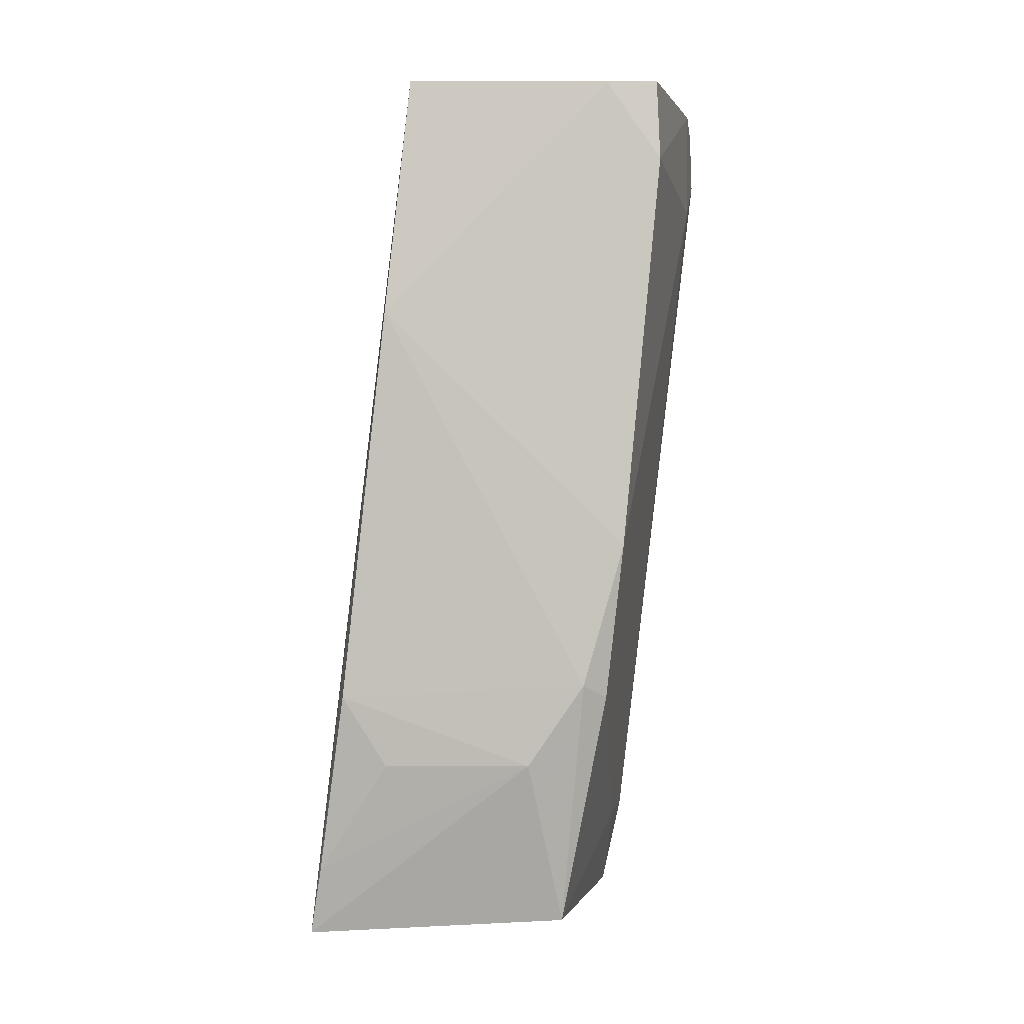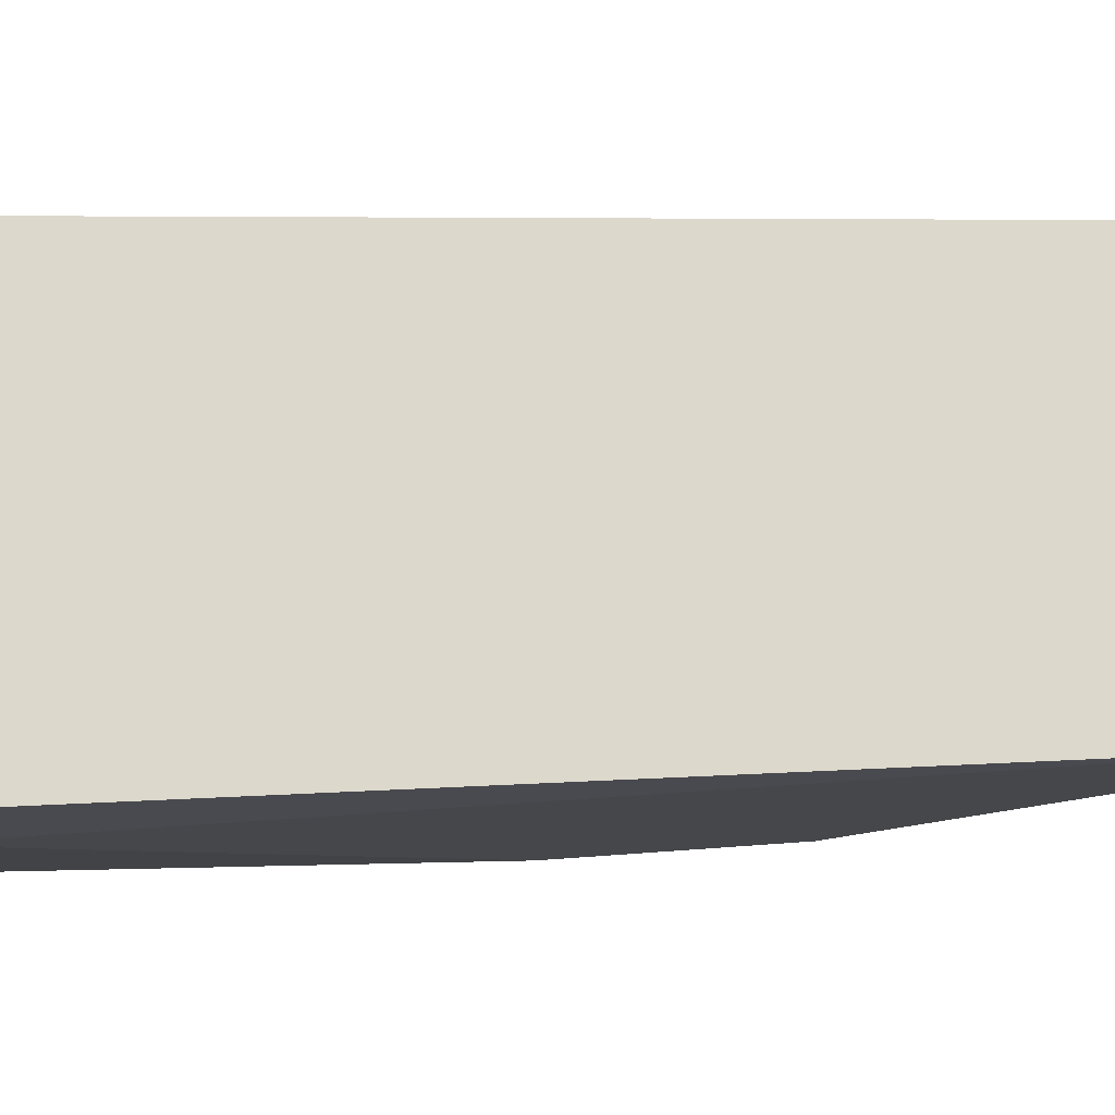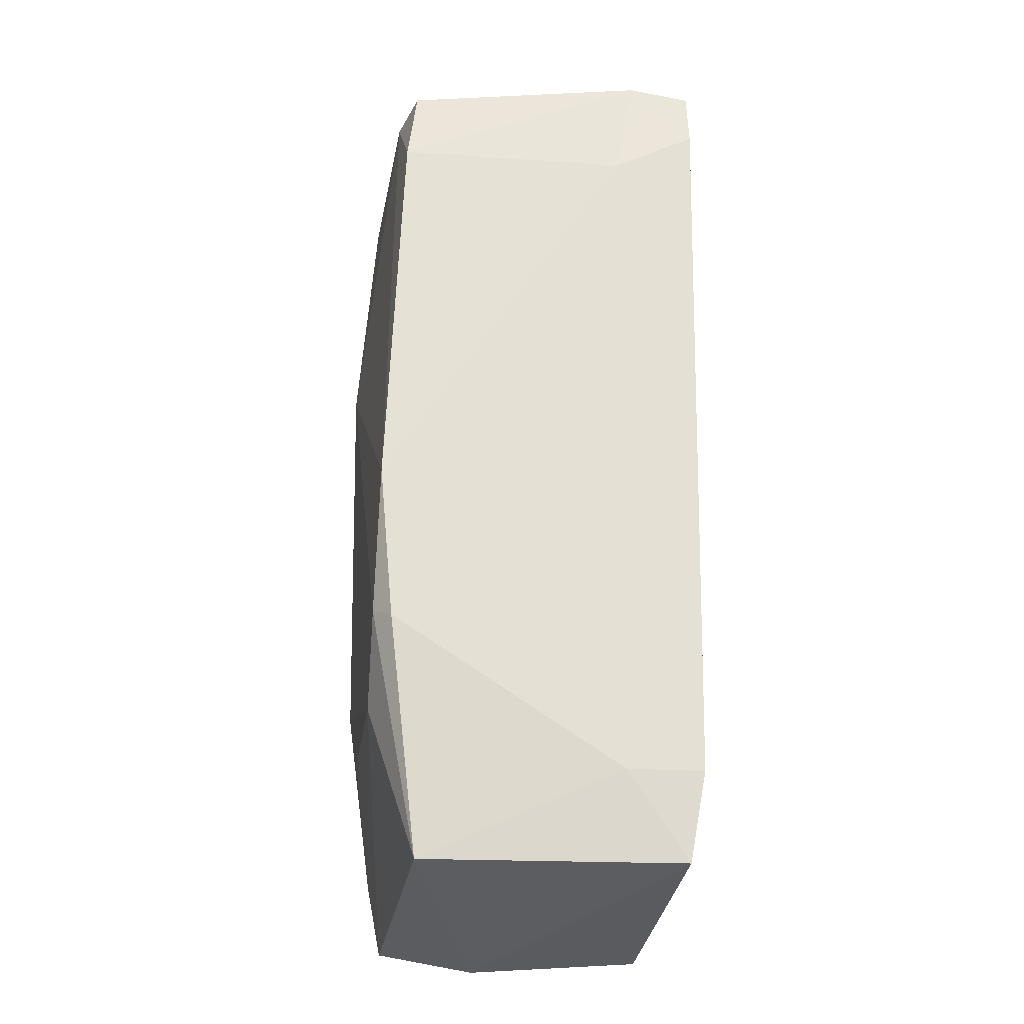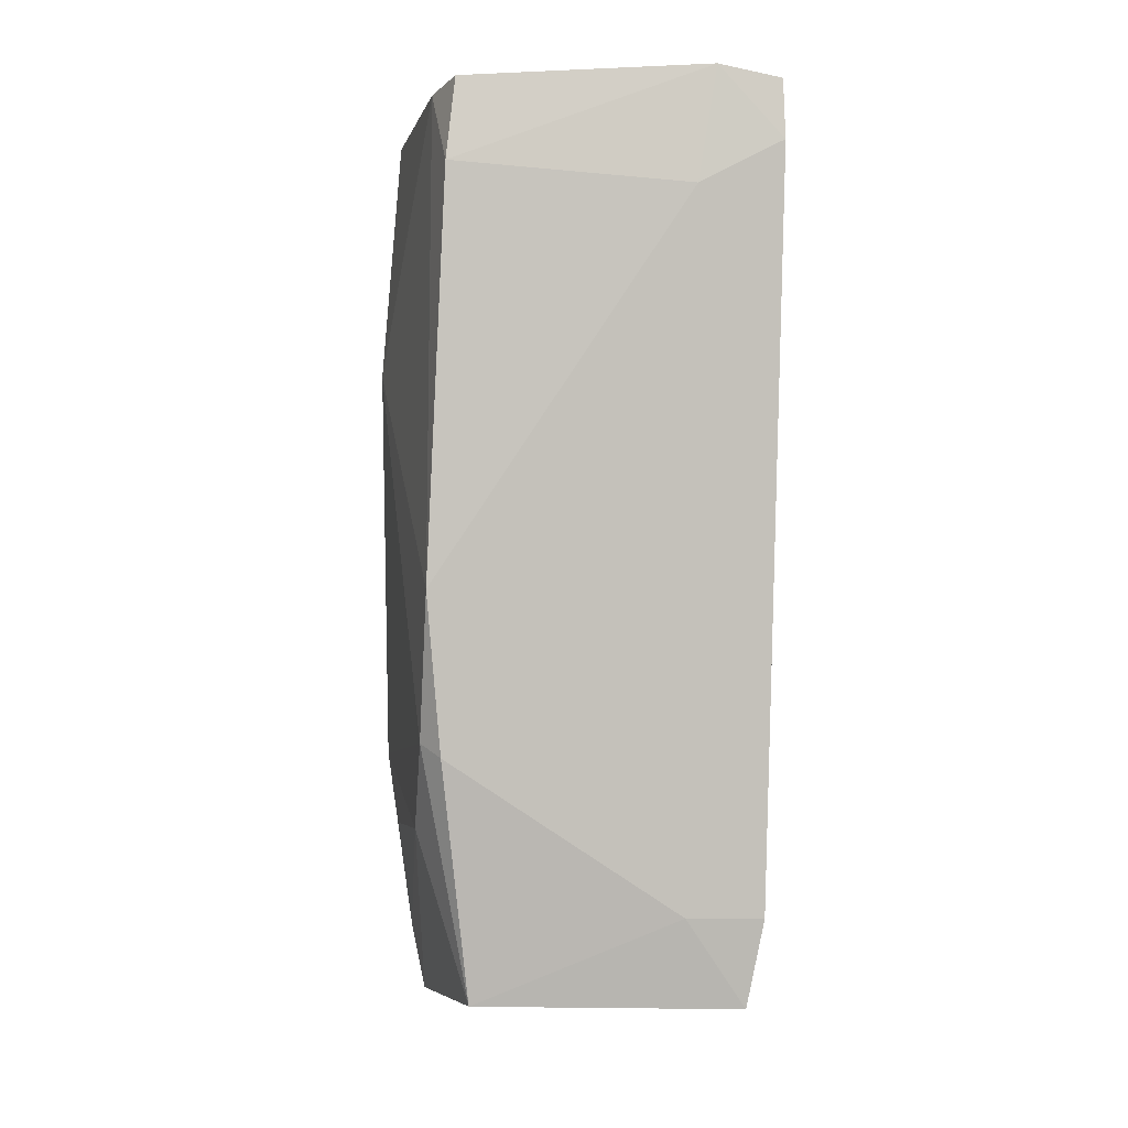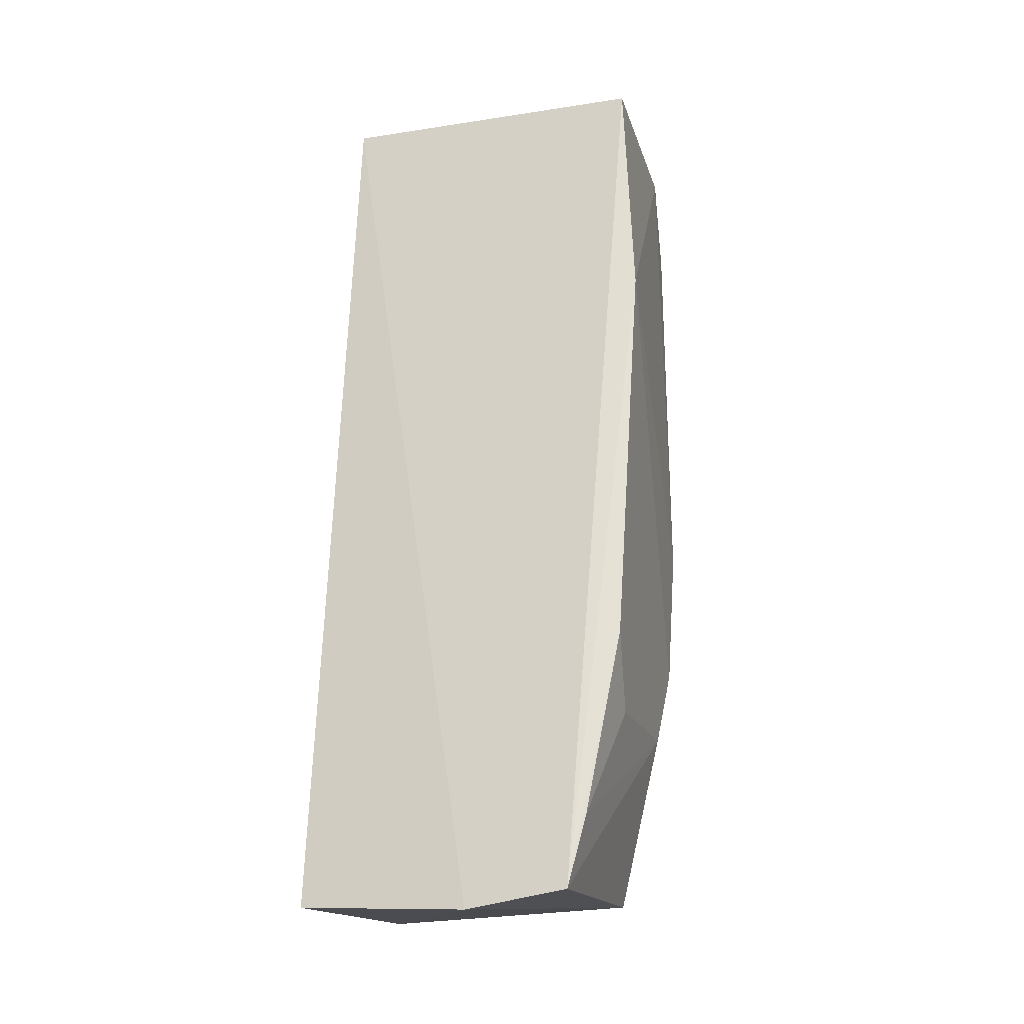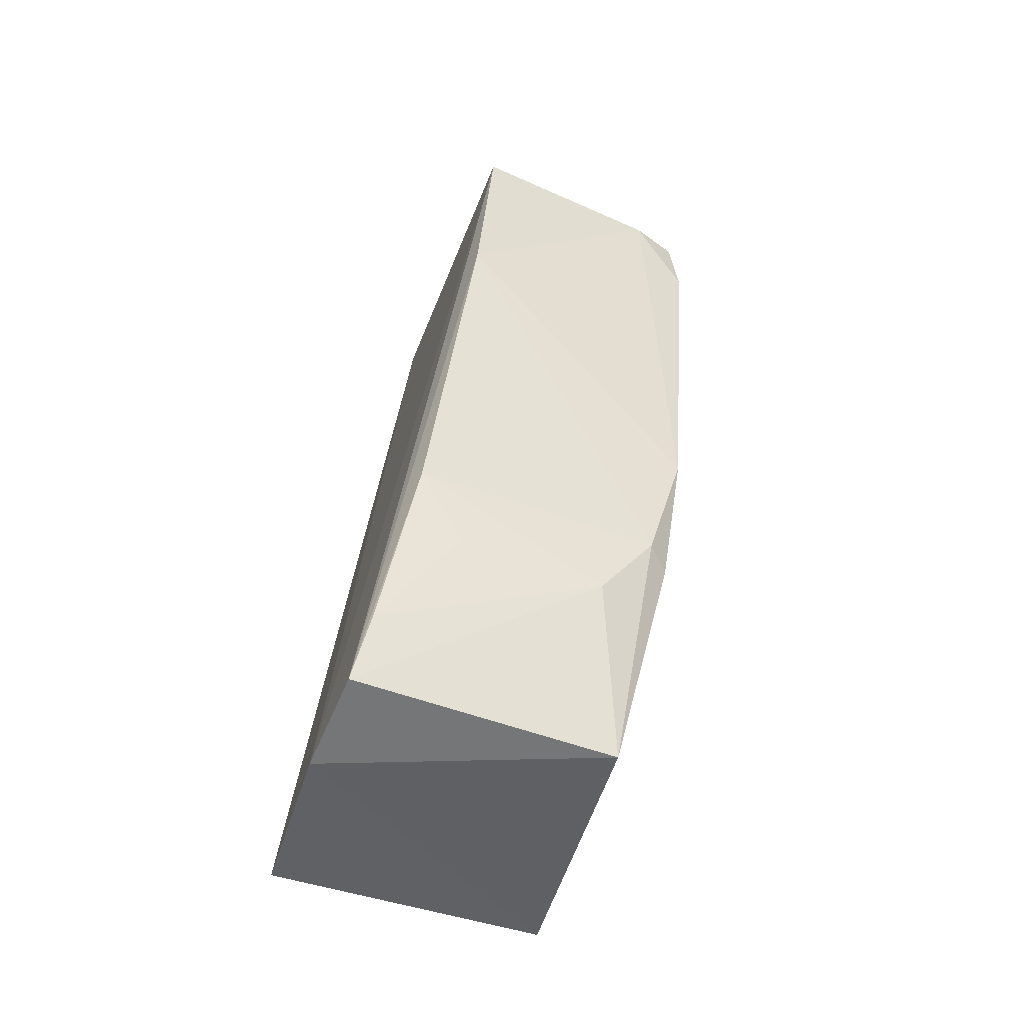
<metadata>
{"format":"obj","ext":"obj","renderer":"f3d","projection":"perspective","resolution":1024,"background":"white","views":[{"elev":-0.4,"azim":93.4,"up":"+Y"},{"elev":-17.5,"azim":-107.1,"up":"+Z"},{"elev":-30.5,"azim":171.0,"up":"+Y"},{"elev":-4.4,"azim":168.7,"up":"+Y"},{"elev":-19.1,"azim":16.2,"up":"+Y"},{"elev":-49.8,"azim":65.7,"up":"+Y"}]}
</metadata>
<code>
v 0.0459 -0.04827 0.0159
v 0.04386 -0.08969 0.02102
v 0.04589 -0.07061 0.00567
v 0.03067 -0.04809 0.001944
v 0.03111 -0.04761 0.01482
v 0.03123 -0.0892 0.006819
v 0.04492 -0.04819 0.004065
v 0.04597 -0.07793 0.01916
v 0.03922 -0.09039 0.0209
v 0.04349 -0.089 0.008695
v 0.03447 -0.05289 0.002248
v 0.0306 -0.08511 0.005893
v 0.04564 -0.04843 0.006427
v 0.03359 -0.04753 0.002187
v 0.04663 -0.05943 0.01705
v 0.03112 -0.0899 0.01978
v 0.04574 -0.08119 0.01023
v 0.04537 -0.05202 0.003901
v 0.0306 -0.05085 0.001857
v 0.04509 -0.07795 0.006511
v 0.04569 -0.08125 0.0171
v 0.04588 -0.07732 0.007577
v 0.03415 -0.08507 0.006263
v 0.04459 -0.08645 0.02044
f 9 2 1
f 9 1 5
f 10 9 6
f 10 2 9
f 12 11 3
f 13 7 1
f 14 5 1
f 14 1 7
f 14 4 5
f 15 1 2
f 15 2 8
f 15 13 1
f 15 3 13
f 16 9 5
f 16 6 9
f 16 12 6
f 16 5 12
f 17 2 10
f 18 3 11
f 18 13 3
f 18 7 13
f 18 14 7
f 18 11 14
f 19 12 5
f 19 5 4
f 19 11 12
f 19 14 11
f 19 4 14
f 20 12 3
f 21 17 8
f 22 15 8
f 22 8 17
f 22 3 15
f 22 20 3
f 22 17 10
f 22 10 20
f 23 20 10
f 23 10 6
f 23 6 12
f 23 12 20
f 24 21 8
f 24 8 2
f 24 2 17
f 24 17 21

</code>
